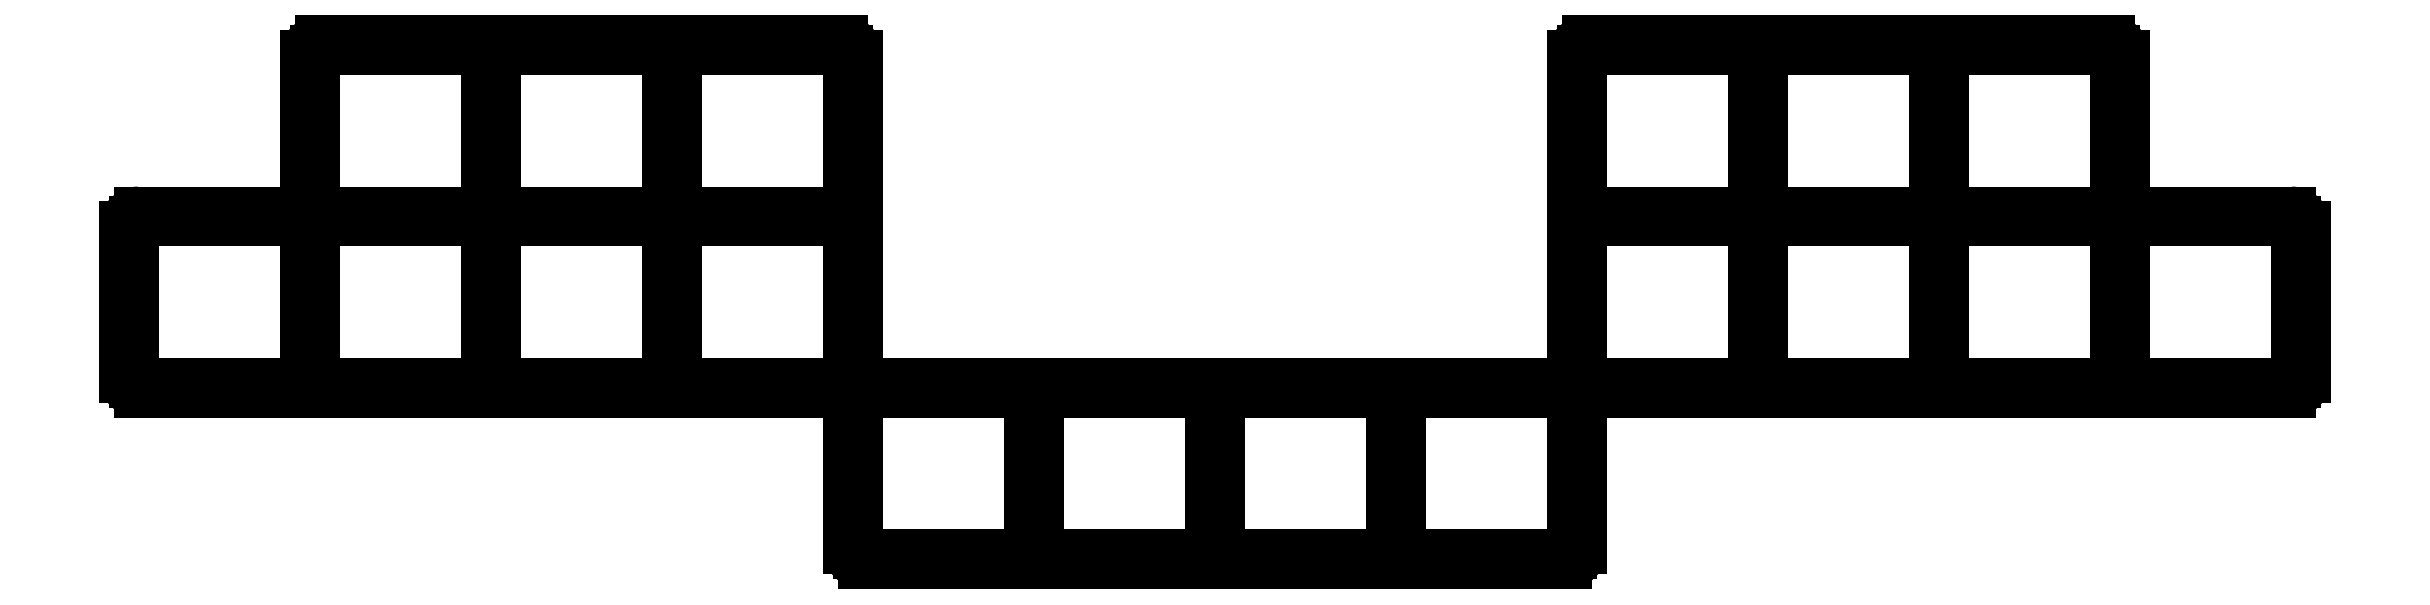
<metadata>
{"format":"dxf","ext":"dxf","renderer":"ezdxf+matplotlib","layout":"modelspace","background":"white","min_lineweight":24,"dpi":150}
</metadata>
<code>
0
SECTION
2
ENTITIES
0
LINE
8
0
10
-8.25
20
-9.25
11
62.75
21
-9.25
0
LINE
8
0
10
7.25
20
9.25
11
-8.25
21
9.25
0
LINE
8
0
10
-9.75
20
7.75
11
-9.75
21
-7.75
0
LINE
8
0
10
10.25
20
26.75
11
63.75
21
26.75
0
LINE
8
0
10
8.75
20
10.75
11
8.75
21
25.25
0
LINE
8
0
10
65.25
20
-6.75
11
65.25
21
25.25
0
LINE
8
0
10
140.8
20
-9.25
11
211.8
21
-9.25
0
LINE
8
0
10
213.2
20
-7.75
11
213.2
21
7.75
0
LINE
8
0
10
211.8
20
9.25
11
196.2
21
9.25
0
LINE
8
0
10
194.8
20
10.75
11
194.8
21
25.25
0
LINE
8
0
10
139.8
20
26.75
11
193.2
21
26.75
0
LINE
8
0
10
138.2
20
-6.75
11
138.2
21
25.25
0
LINE
8
0
10
65.75
20
-26.75
11
137.8
21
-26.75
0
LINE
8
0
10
66.75
20
-8.25
11
136.8
21
-8.25
0
LINE
8
0
10
64.25
20
-10.75
11
64.25
21
-25.25
0
LINE
8
0
10
139.2
20
-25.25
11
139.2
21
-10.75
0
ARC
8
0
10
62.75
20
-10.75
40
1.5
50
0
51
90
0
ARC
8
0
10
65.75
20
-25.25
40
1.5
50
180
51
270
0
ARC
8
0
10
137.8
20
-25.25
40
1.5
50
270
51
0
0
ARC
8
0
10
140.8
20
-10.75
40
1.5
50
90
51
180
0
ARC
8
0
10
211.8
20
-7.75
40
1.5
50
270
51
0
0
ARC
8
0
10
211.8
20
7.75
40
1.5
50
0
51
90
0
ARC
8
0
10
196.2
20
10.75
40
1.5
50
180
51
270
0
ARC
8
0
10
193.2
20
25.25
40
1.5
50
0
51
90
0
ARC
8
0
10
139.8
20
25.25
40
1.5
50
90
51
180
0
ARC
8
0
10
136.8
20
-6.75
40
1.5
50
270
51
0
0
ARC
8
0
10
66.75
20
-6.75
40
1.5
50
180
51
270
0
ARC
8
0
10
63.75
20
25.25
40
1.5
50
0
51
90
0
ARC
8
0
10
10.25
20
25.25
40
1.5
50
90
51
180
0
ARC
8
0
10
7.25
20
10.75
40
1.5
50
270
51
0
0
ARC
8
0
10
-8.25
20
7.75
40
1.5
50
90
51
180
0
ARC
8
0
10
-8.25
20
-7.75
40
1.5
50
180
51
270
0
LINE
8
0
10
-8.75
20
-8.25
11
8.75
21
-8.25
0
LINE
8
0
10
8.75
20
-8.25
11
8.75
21
8.25
0
LINE
8
0
10
8.75
20
8.25
11
-8.75
21
8.25
0
LINE
8
0
10
-8.75
20
8.25
11
-8.75
21
-8.25
0
LINE
8
0
10
9.75
20
-8.25
11
27.25
21
-8.25
0
LINE
8
0
10
27.25
20
-8.25
11
27.25
21
8.25
0
LINE
8
0
10
27.25
20
8.25
11
9.75
21
8.25
0
LINE
8
0
10
9.75
20
8.25
11
9.75
21
-8.25
0
LINE
8
0
10
9.75
20
9.25
11
27.25
21
9.25
0
LINE
8
0
10
27.25
20
9.25
11
27.25
21
25.75
0
LINE
8
0
10
27.25
20
25.75
11
9.75
21
25.75
0
LINE
8
0
10
9.75
20
25.75
11
9.75
21
9.25
0
LINE
8
0
10
28.25
20
-8.25
11
45.75
21
-8.25
0
LINE
8
0
10
45.75
20
-8.25
11
45.75
21
8.25
0
LINE
8
0
10
45.75
20
8.25
11
28.25
21
8.25
0
LINE
8
0
10
28.25
20
8.25
11
28.25
21
-8.25
0
LINE
8
0
10
28.25
20
9.25
11
45.75
21
9.25
0
LINE
8
0
10
45.75
20
9.25
11
45.75
21
25.75
0
LINE
8
0
10
45.75
20
25.75
11
28.25
21
25.75
0
LINE
8
0
10
28.25
20
25.75
11
28.25
21
9.25
0
LINE
8
0
10
46.75
20
-8.25
11
64.25
21
-8.25
0
LINE
8
0
10
64.25
20
-8.25
11
64.25
21
8.25
0
LINE
8
0
10
64.25
20
8.25
11
46.75
21
8.25
0
LINE
8
0
10
46.75
20
8.25
11
46.75
21
-8.25
0
LINE
8
0
10
46.75
20
9.25
11
64.25
21
9.25
0
LINE
8
0
10
64.25
20
9.25
11
64.25
21
25.75
0
LINE
8
0
10
64.25
20
25.75
11
46.75
21
25.75
0
LINE
8
0
10
46.75
20
25.75
11
46.75
21
9.25
0
LINE
8
0
10
194.8
20
-8.25
11
212.2
21
-8.25
0
LINE
8
0
10
212.2
20
-8.25
11
212.2
21
8.25
0
LINE
8
0
10
212.2
20
8.25
11
194.8
21
8.25
0
LINE
8
0
10
194.8
20
8.25
11
194.8
21
-8.25
0
LINE
8
0
10
176.2
20
-8.25
11
193.8
21
-8.25
0
LINE
8
0
10
193.8
20
-8.25
11
193.8
21
8.25
0
LINE
8
0
10
193.8
20
8.25
11
176.2
21
8.25
0
LINE
8
0
10
176.2
20
8.25
11
176.2
21
-8.25
0
LINE
8
0
10
176.2
20
9.25
11
193.8
21
9.25
0
LINE
8
0
10
193.8
20
9.25
11
193.8
21
25.75
0
LINE
8
0
10
193.8
20
25.75
11
176.2
21
25.75
0
LINE
8
0
10
176.2
20
25.75
11
176.2
21
9.25
0
LINE
8
0
10
157.8
20
-8.25
11
175.2
21
-8.25
0
LINE
8
0
10
175.2
20
-8.25
11
175.2
21
8.25
0
LINE
8
0
10
175.2
20
8.25
11
157.8
21
8.25
0
LINE
8
0
10
157.8
20
8.25
11
157.8
21
-8.25
0
LINE
8
0
10
157.8
20
9.25
11
175.2
21
9.25
0
LINE
8
0
10
175.2
20
9.25
11
175.2
21
25.75
0
LINE
8
0
10
175.2
20
25.75
11
157.8
21
25.75
0
LINE
8
0
10
157.8
20
25.75
11
157.8
21
9.25
0
LINE
8
0
10
139.2
20
-8.25
11
156.8
21
-8.25
0
LINE
8
0
10
156.8
20
-8.25
11
156.8
21
8.25
0
LINE
8
0
10
156.8
20
8.25
11
139.2
21
8.25
0
LINE
8
0
10
139.2
20
8.25
11
139.2
21
-8.25
0
LINE
8
0
10
139.2
20
9.25
11
156.8
21
9.25
0
LINE
8
0
10
156.8
20
9.25
11
156.8
21
25.75
0
LINE
8
0
10
156.8
20
25.75
11
139.2
21
25.75
0
LINE
8
0
10
139.2
20
25.75
11
139.2
21
9.25
0
LINE
8
0
10
65.25
20
-25.75
11
82.75
21
-25.75
0
LINE
8
0
10
82.75
20
-25.75
11
82.75
21
-9.25
0
LINE
8
0
10
82.75
20
-9.25
11
65.25
21
-9.25
0
LINE
8
0
10
65.25
20
-9.25
11
65.25
21
-25.75
0
LINE
8
0
10
83.75
20
-25.75
11
101.2
21
-25.75
0
LINE
8
0
10
101.2
20
-25.75
11
101.2
21
-9.25
0
LINE
8
0
10
101.2
20
-9.25
11
83.75
21
-9.25
0
LINE
8
0
10
83.75
20
-9.25
11
83.75
21
-25.75
0
LINE
8
0
10
120.8
20
-25.75
11
138.2
21
-25.75
0
LINE
8
0
10
138.2
20
-25.75
11
138.2
21
-9.25
0
LINE
8
0
10
138.2
20
-9.25
11
120.8
21
-9.25
0
LINE
8
0
10
120.8
20
-9.25
11
120.8
21
-25.75
0
LINE
8
0
10
102.2
20
-25.75
11
119.8
21
-25.75
0
LINE
8
0
10
119.8
20
-25.75
11
119.8
21
-9.25
0
LINE
8
0
10
119.8
20
-9.25
11
102.2
21
-9.25
0
LINE
8
0
10
102.2
20
-9.25
11
102.2
21
-25.75
0
ENDSEC
0
EOF

</code>
